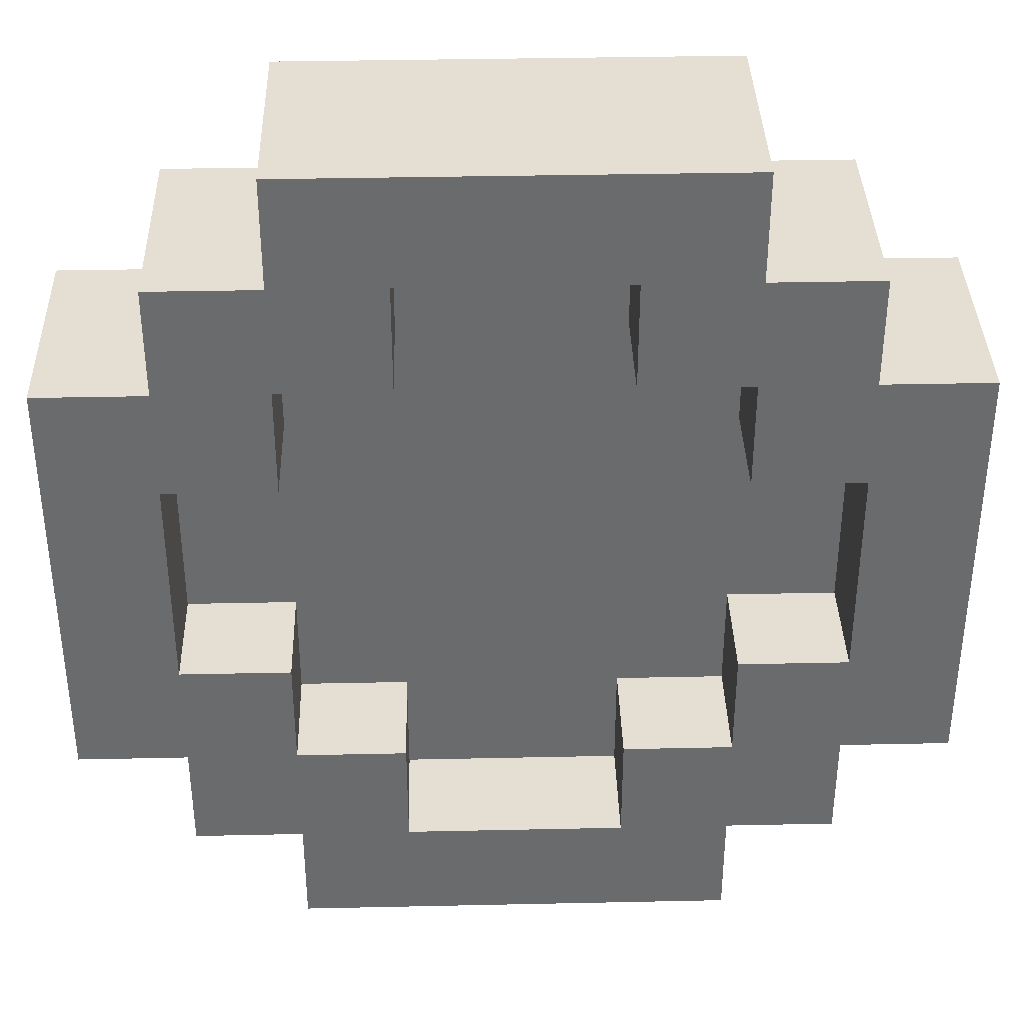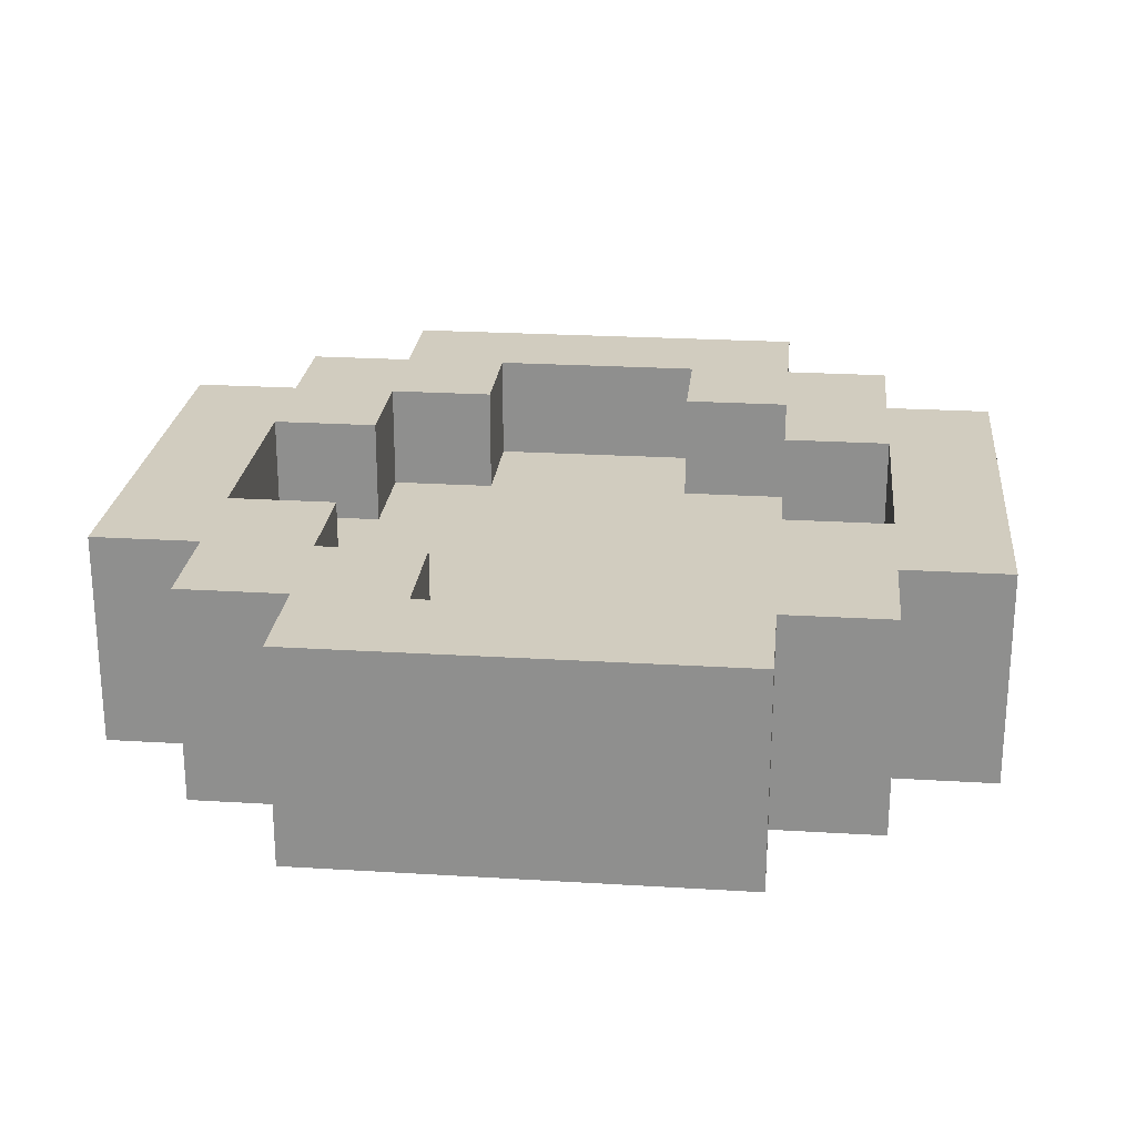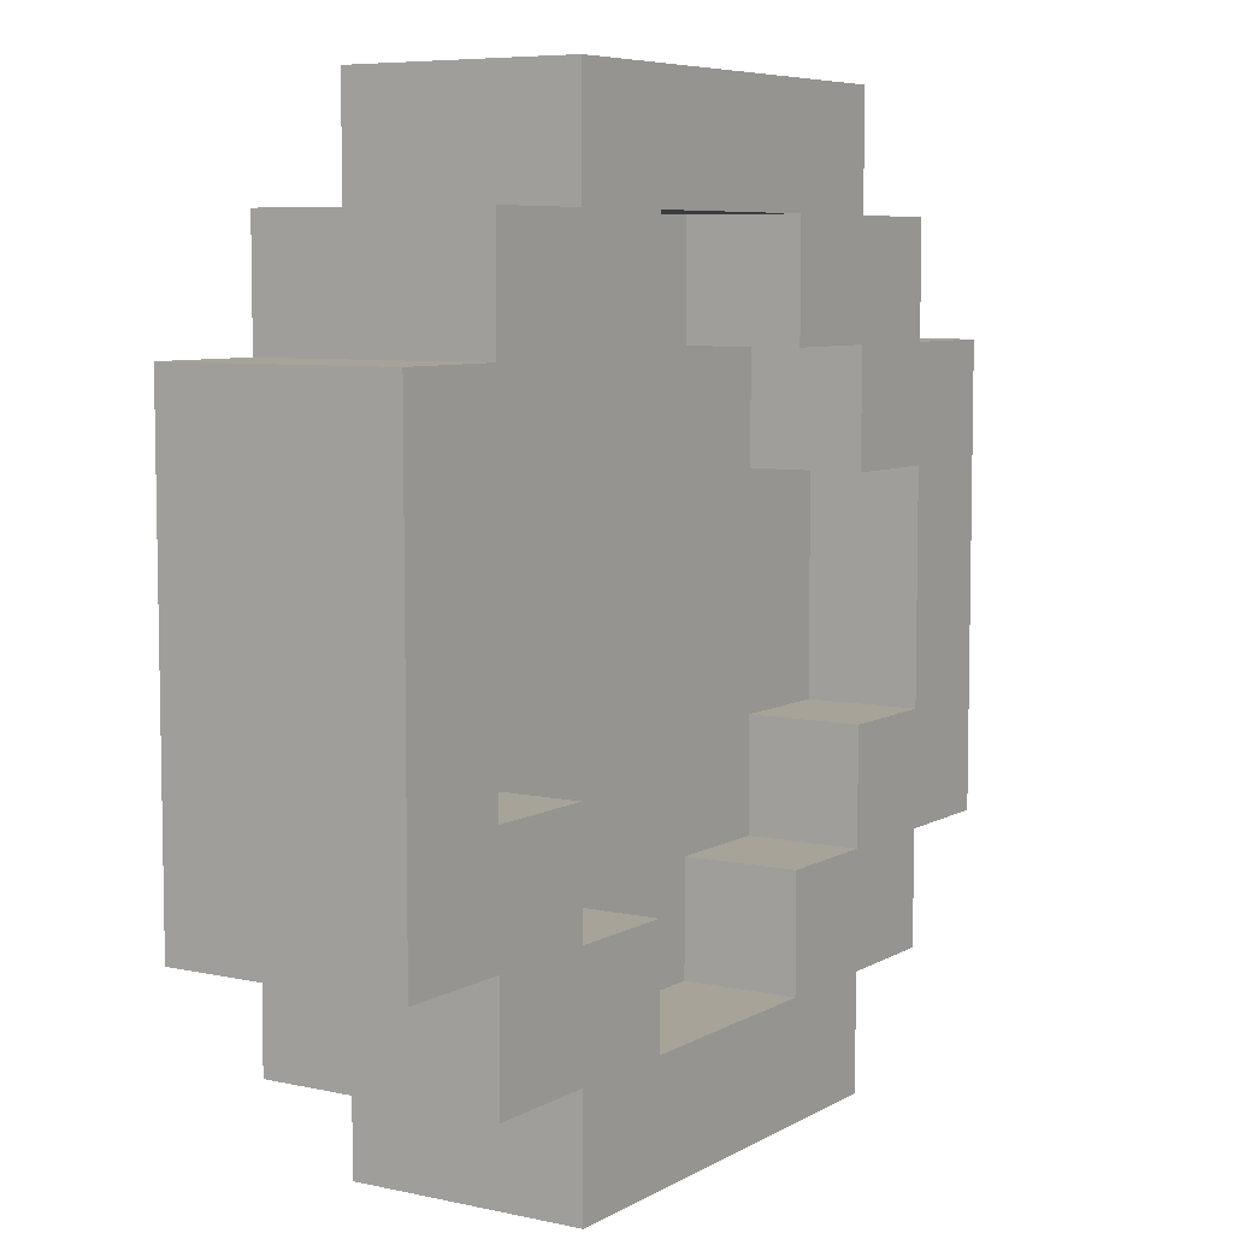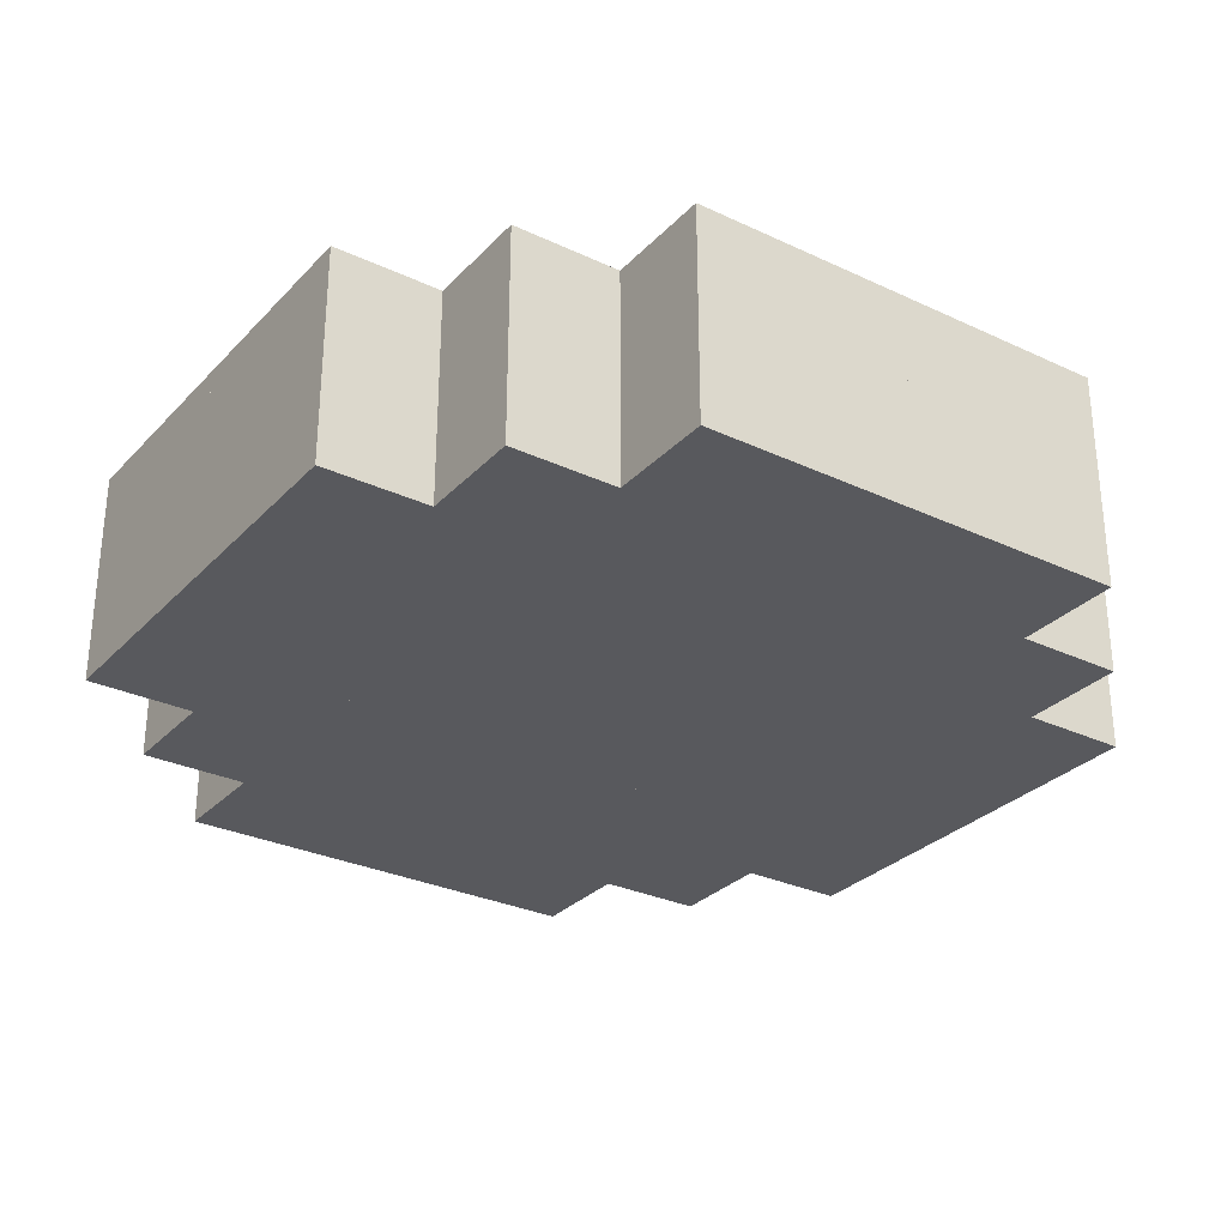
<metadata>
{"format":"obj","ext":"obj","renderer":"f3d","projection":"perspective","resolution":1024,"background":"white","views":[{"elev":36.9,"azim":178.4,"up":"+Z"},{"elev":23.9,"azim":-174.2,"up":"+Y"},{"elev":6.8,"azim":122.5,"up":"+Z"},{"elev":-29.8,"azim":145.5,"up":"+Y"}]}
</metadata>
<code>
o Clock_Cube.021
v -3.312 0 -0.75
v -3.312 0.0625 -0.75
v -3.312 0 -0.8125
v -3.312 0.0625 -0.8125
v -3.25 0.0625 -0.8125
v -3.25 0 -0.8125
v -3.25 0 -0.75
v -3.25 0.0625 -0.75
v -3.312 0.0625 -0.6875
v -3.312 0 -0.6875
v -3.25 0.0625 -0.6875
v -3.25 0 -0.6875
v -3.188 0.0625 -0.75
v -3.188 0 -0.75
v -3.188 0.0625 -0.6875
v -3.188 0 -0.6875
v -3.25 0.0625 -0.625
v -3.25 0 -0.625
v -3.188 0.0625 -0.625
v -3.188 0 -0.625
v -3.125 0.0625 -0.6875
v -3.125 0 -0.6875
v -3.125 0.0625 -0.625
v -3.125 0 -0.625
v -3.312 0.0625 -0.8125
v -3.312 0.125 -0.8125
v -3.312 0.0625 -0.75
v -3.312 0.125 -0.75
v -3.25 0.125 -0.8125
v -3.25 0.0625 -0.8125
v -3.25 0.0625 -0.75
v -3.25 0.125 -0.75
v -3.312 0.125 -0.6875
v -3.312 0.0625 -0.6875
v -3.25 0.125 -0.6875
v -3.25 0.0625 -0.6875
v -3.188 0.125 -0.75
v -3.188 0.0625 -0.75
v -3.188 0.125 -0.6875
v -3.188 0.0625 -0.6875
v -3.25 0.125 -0.625
v -3.25 0.0625 -0.625
v -3.188 0.125 -0.625
v -3.188 0.0625 -0.625
v -3.125 0.125 -0.6875
v -3.125 0.0625 -0.6875
v -3.125 0.125 -0.625
v -3.125 0.0625 -0.625
v -3.312 0.0625 -0.6875
v -3.312 0 -0.6875
v -3.312 0.0625 -0.625
v -3.312 0 -0.625
v -3.25 0.0625 -0.625
v -3.25 0 -0.625
v -3.312 0.0625 -0.6875
v -3.312 0 -0.6875
v -3.312 0.0625 -0.625
v -3.312 0 -0.625
v -3.25 0.0625 -0.625
v -3.25 0 -0.625
v -3.375 0 -0.75
v -3.375 0.0625 -0.75
v -3.375 0 -0.8125
v -3.375 0.0625 -0.8125
v -3.438 0 -0.75
v -3.438 0.0625 -0.75
v -3.438 0 -0.8125
v -3.438 0.0625 -0.8125
v -3.5 0.0625 -0.8125
v -3.5 0 -0.8125
v -3.5 0 -0.75
v -3.5 0.0625 -0.75
v -3.438 0.0625 -0.6875
v -3.438 0 -0.6875
v -3.5 0.0625 -0.6875
v -3.5 0 -0.6875
v -3.562 0.0625 -0.75
v -3.562 0 -0.75
v -3.562 0.0625 -0.6875
v -3.562 0 -0.6875
v -3.5 0.0625 -0.625
v -3.5 0 -0.625
v -3.562 0.0625 -0.625
v -3.562 0 -0.625
v -3.625 0.0625 -0.6875
v -3.625 0 -0.6875
v -3.625 0.0625 -0.625
v -3.625 0 -0.625
v -3.375 0.0625 -0.8125
v -3.375 0.0625 -0.75
v -3.375 0.125 -0.75
v -3.375 0.125 -0.8125
v -3.438 0.0625 -0.8125
v -3.438 0.125 -0.8125
v -3.438 0.0625 -0.75
v -3.438 0.125 -0.75
v -3.5 0.125 -0.8125
v -3.5 0.0625 -0.8125
v -3.5 0.0625 -0.75
v -3.5 0.125 -0.75
v -3.438 0.125 -0.6875
v -3.438 0.0625 -0.6875
v -3.5 0.125 -0.6875
v -3.5 0.0625 -0.6875
v -3.562 0.125 -0.75
v -3.562 0.0625 -0.75
v -3.562 0.125 -0.6875
v -3.562 0.0625 -0.6875
v -3.5 0.125 -0.625
v -3.5 0.0625 -0.625
v -3.562 0.125 -0.625
v -3.562 0.0625 -0.625
v -3.625 0.125 -0.6875
v -3.625 0.0625 -0.6875
v -3.625 0.125 -0.625
v -3.625 0.0625 -0.625
v -3.375 0 -0.6875
v -3.375 0.0625 -0.6875
v -3.438 0.0625 -0.6875
v -3.438 0 -0.6875
v -3.438 0.0625 -0.625
v -3.438 0 -0.625
v -3.5 0.0625 -0.625
v -3.5 0 -0.625
v -3.375 0 -0.6875
v -3.375 0.0625 -0.6875
v -3.438 0.0625 -0.6875
v -3.438 0 -0.6875
v -3.438 0.0625 -0.625
v -3.438 0 -0.625
v -3.5 0.0625 -0.625
v -3.5 0 -0.625
v -3.312 0 -0.375
v -3.312 0.0625 -0.375
v -3.312 0 -0.3125
v -3.312 0.0625 -0.3125
v -3.25 0.0625 -0.3125
v -3.25 0 -0.3125
v -3.25 0 -0.375
v -3.25 0.0625 -0.375
v -3.312 0.0625 -0.4375
v -3.312 0 -0.4375
v -3.25 0.0625 -0.4375
v -3.25 0 -0.4375
v -3.188 0.0625 -0.375
v -3.188 0 -0.375
v -3.188 0.0625 -0.4375
v -3.188 0 -0.4375
v -3.25 0.0625 -0.5
v -3.25 0 -0.5
v -3.188 0.0625 -0.5
v -3.188 0 -0.5
v -3.125 0.0625 -0.4375
v -3.125 0 -0.4375
v -3.125 0.0625 -0.5
v -3.125 0 -0.5
v -3.188 0.0625 -0.5625
v -3.188 0 -0.5625
v -3.125 0.0625 -0.5625
v -3.125 0 -0.5625
v -3.312 0.0625 -0.3125
v -3.312 0.125 -0.3125
v -3.312 0.0625 -0.375
v -3.312 0.125 -0.375
v -3.25 0.125 -0.3125
v -3.25 0.0625 -0.3125
v -3.25 0.0625 -0.375
v -3.25 0.125 -0.375
v -3.312 0.125 -0.4375
v -3.312 0.0625 -0.4375
v -3.25 0.125 -0.4375
v -3.25 0.0625 -0.4375
v -3.188 0.125 -0.375
v -3.188 0.0625 -0.375
v -3.188 0.125 -0.4375
v -3.188 0.0625 -0.4375
v -3.25 0.125 -0.5
v -3.25 0.0625 -0.5
v -3.188 0.125 -0.5
v -3.188 0.0625 -0.5
v -3.125 0.125 -0.4375
v -3.125 0.0625 -0.4375
v -3.125 0.125 -0.5
v -3.125 0.0625 -0.5
v -3.188 0.125 -0.5625
v -3.188 0.0625 -0.5625
v -3.125 0.125 -0.5625
v -3.125 0.0625 -0.5625
v -3.312 0.0625 -0.4375
v -3.312 0 -0.4375
v -3.312 0.0625 -0.5
v -3.312 0 -0.5
v -3.25 0.0625 -0.5
v -3.25 0 -0.5
v -3.25 0.0625 -0.5625
v -3.25 0 -0.5625
v -3.188 0.0625 -0.5625
v -3.188 0 -0.5625
v -3.312 0.0625 -0.4375
v -3.312 0 -0.4375
v -3.312 0.0625 -0.5
v -3.312 0 -0.5
v -3.25 0.0625 -0.5
v -3.25 0 -0.5
v -3.25 0.0625 -0.5625
v -3.25 0 -0.5625
v -3.188 0.0625 -0.5625
v -3.188 0 -0.5625
v -3.312 0.0625 -0.5625
v -3.312 0 -0.5625
v -3.25 0.0625 -0.5625
v -3.25 0 -0.5625
v -3.312 0.0625 -0.5625
v -3.312 0 -0.5625
v -3.375 0 -0.375
v -3.375 0.0625 -0.375
v -3.375 0 -0.3125
v -3.375 0.0625 -0.3125
v -3.438 0 -0.375
v -3.438 0.0625 -0.375
v -3.438 0 -0.3125
v -3.438 0.0625 -0.3125
v -3.5 0.0625 -0.3125
v -3.5 0 -0.3125
v -3.5 0 -0.375
v -3.5 0.0625 -0.375
v -3.438 0.0625 -0.4375
v -3.438 0 -0.4375
v -3.5 0.0625 -0.4375
v -3.5 0 -0.4375
v -3.562 0.0625 -0.375
v -3.562 0 -0.375
v -3.562 0.0625 -0.4375
v -3.562 0 -0.4375
v -3.5 0.0625 -0.5
v -3.5 0 -0.5
v -3.562 0.0625 -0.5
v -3.562 0 -0.5
v -3.625 0.0625 -0.4375
v -3.625 0 -0.4375
v -3.625 0.0625 -0.5
v -3.625 0 -0.5
v -3.562 0.0625 -0.5625
v -3.562 0 -0.5625
v -3.625 0.0625 -0.5625
v -3.625 0 -0.5625
v -3.375 0.0625 -0.3125
v -3.375 0.0625 -0.375
v -3.375 0.125 -0.375
v -3.375 0.125 -0.3125
v -3.438 0.0625 -0.3125
v -3.438 0.125 -0.3125
v -3.438 0.0625 -0.375
v -3.438 0.125 -0.375
v -3.5 0.125 -0.3125
v -3.5 0.0625 -0.3125
v -3.5 0.0625 -0.375
v -3.5 0.125 -0.375
v -3.438 0.125 -0.4375
v -3.438 0.0625 -0.4375
v -3.5 0.125 -0.4375
v -3.5 0.0625 -0.4375
v -3.562 0.125 -0.375
v -3.562 0.0625 -0.375
v -3.562 0.125 -0.4375
v -3.562 0.0625 -0.4375
v -3.5 0.125 -0.5
v -3.5 0.0625 -0.5
v -3.562 0.125 -0.5
v -3.562 0.0625 -0.5
v -3.625 0.125 -0.4375
v -3.625 0.0625 -0.4375
v -3.625 0.125 -0.5
v -3.625 0.0625 -0.5
v -3.562 0.125 -0.5625
v -3.562 0.0625 -0.5625
v -3.625 0.125 -0.5625
v -3.625 0.0625 -0.5625
v -3.375 0 -0.4375
v -3.375 0.0625 -0.4375
v -3.438 0.0625 -0.4375
v -3.438 0 -0.4375
v -3.438 0.0625 -0.5
v -3.438 0 -0.5
v -3.5 0.0625 -0.5
v -3.5 0 -0.5
v -3.5 0.0625 -0.5625
v -3.5 0 -0.5625
v -3.562 0.0625 -0.5625
v -3.562 0 -0.5625
v -3.375 0 -0.4375
v -3.375 0.0625 -0.4375
v -3.438 0.0625 -0.4375
v -3.438 0 -0.4375
v -3.438 0.0625 -0.5
v -3.438 0 -0.5
v -3.5 0.0625 -0.5
v -3.5 0 -0.5
v -3.5 0.0625 -0.5625
v -3.5 0 -0.5625
v -3.562 0.0625 -0.5625
v -3.562 0 -0.5625
v -3.438 0.0625 -0.5625
v -3.438 0 -0.5625
v -3.5 0.0625 -0.5625
v -3.5 0 -0.5625
v -3.375 0 -0.5625
v -3.375 0.0625 -0.5625
v -3.438 0.0625 -0.5625
v -3.438 0 -0.5625
f 63 3 4 64
f 4 5 8 2
f 10 9 51 52
f 63 61 1 3
f 4 2 62 64
f 6 7 8 5
f 3 6 5 4
f 1 10 12 7
f 1 7 6 3
f 19 20 198 197
f 11 17 18 12
f 2 9 10 1
f 8 11 9 2
f 14 16 15 13
f 7 14 13 8
f 8 13 15 11
f 12 16 14 7
f 12 10 52 54
f 12 18 20 16
f 15 19 17 11
f 15 21 23 19
f 22 24 23 21
f 24 160 159 23
f 20 24 22 16
f 16 22 21 15
f 20 158 160 24
f 19 157 158 20
f 23 159 157 19
f 89 92 26 25
f 26 28 32 29
f 27 28 91 90
f 89 25 27 90
f 26 92 91 28
f 30 29 32 31
f 25 26 29 30
f 27 31 36 34
f 27 25 30 31
f 33 34 36 35
f 35 36 42 41
f 28 27 34 33
f 32 28 33 35
f 38 37 39 40
f 31 32 37 38
f 32 35 39 37
f 36 31 38 40
f 41 42 44 43
f 36 40 44 42
f 39 35 41 43
f 39 43 47 45
f 46 45 47 48
f 48 47 187 188
f 44 40 46 48
f 40 39 45 46
f 44 48 188 186
f 43 44 186 185
f 47 43 185 187
f 50 117 125 56
f 53 54 60 59
f 1 61 117 50
f 20 18 196 198
f 11 12 54 53
f 62 2 49 118
f 17 19 197 195
f 9 11 53 51
f 18 17 195 196
f 2 1 50 49
f 56 125 307 214
f 60 58 210 212
f 51 53 59 57
f 118 49 55 126
f 54 52 58 60
f 52 51 57 58
f 49 50 56 55
f 59 60 212 211
f 57 59 211 209
f 58 57 209 210
f 126 55 213 308
f 55 56 214 213
f 61 62 64 63
f 63 64 68 67
f 68 66 72 69
f 74 122 121 73
f 63 67 65 61
f 68 64 62 66
f 70 69 72 71
f 67 68 69 70
f 65 71 76 74
f 65 67 70 71
f 83 289 290 84
f 75 76 82 81
f 66 65 74 73
f 72 66 73 75
f 78 77 79 80
f 71 72 77 78
f 72 75 79 77
f 76 71 78 80
f 76 124 122 74
f 76 80 84 82
f 79 75 81 83
f 79 83 87 85
f 86 85 87 88
f 88 87 245 246
f 84 80 86 88
f 80 79 85 86
f 84 88 246 244
f 83 84 244 243
f 87 83 243 245
f 90 89 92 91
f 89 93 94 92
f 94 97 100 96
f 95 90 91 96
f 89 90 95 93
f 94 96 91 92
f 98 99 100 97
f 93 98 97 94
f 95 102 104 99
f 95 99 98 93
f 101 103 104 102
f 103 109 110 104
f 96 101 102 95
f 100 103 101 96
f 106 108 107 105
f 99 106 105 100
f 100 105 107 103
f 104 108 106 99
f 109 111 112 110
f 104 110 112 108
f 107 111 109 103
f 107 113 115 111
f 114 116 115 113
f 116 278 277 115
f 112 116 114 108
f 108 114 113 107
f 112 276 278 116
f 111 275 276 112
f 115 277 275 111
f 120 128 125 117
f 123 131 132 124
f 65 120 117 61
f 84 290 288 82
f 75 123 124 76
f 62 118 119 66
f 61 117 118 62
f 81 287 289 83
f 73 121 123 75
f 82 288 287 81
f 66 119 120 65
f 128 310 307 125
f 132 306 304 130
f 121 129 131 123
f 118 126 127 119
f 117 125 126 118
f 124 132 130 122
f 122 130 129 121
f 119 127 128 120
f 131 305 306 132
f 129 303 305 131
f 130 304 303 129
f 125 307 308 126
f 126 308 309 127
f 127 309 310 128
f 217 218 136 135
f 136 134 140 137
f 142 192 191 141
f 217 135 133 215
f 136 218 216 134
f 138 137 140 139
f 135 136 137 138
f 133 139 144 142
f 133 135 138 139
f 151 197 198 152
f 143 144 150 149
f 134 133 142 141
f 140 134 141 143
f 146 145 147 148
f 139 140 145 146
f 140 143 147 145
f 144 139 146 148
f 144 194 192 142
f 144 148 152 150
f 147 143 149 151
f 147 151 155 153
f 154 153 155 156
f 156 155 159 160
f 152 148 154 156
f 148 147 153 154
f 157 158 160 159
f 152 156 160 158
f 151 152 158 157
f 155 151 157 159
f 247 161 162 250
f 162 165 168 164
f 163 248 249 164
f 247 248 163 161
f 162 164 249 250
f 166 167 168 165
f 161 166 165 162
f 163 170 172 167
f 163 167 166 161
f 169 171 172 170
f 171 177 178 172
f 164 169 170 163
f 168 171 169 164
f 174 176 175 173
f 167 174 173 168
f 168 173 175 171
f 172 176 174 167
f 177 179 180 178
f 172 178 180 176
f 175 179 177 171
f 175 181 183 179
f 182 184 183 181
f 184 188 187 183
f 180 184 182 176
f 176 182 181 175
f 185 187 188 186
f 180 186 188 184
f 179 185 186 180
f 183 187 185 179
f 197 207 208 198
f 190 200 291 279
f 193 203 204 194
f 133 190 279 215
f 152 198 196 150
f 143 193 194 144
f 216 280 189 134
f 149 195 197 151
f 141 191 193 143
f 150 196 195 149
f 134 189 190 133
f 200 214 307 291
f 204 212 210 202
f 205 206 208 207
f 191 201 203 193
f 280 292 199 189
f 198 208 206 196
f 194 204 202 192
f 192 202 201 191
f 195 205 207 197
f 189 199 200 190
f 196 206 205 195
f 209 210 212 211
f 203 211 212 204
f 201 209 211 203
f 202 210 209 201
f 214 213 308 307
f 292 308 213 199
f 199 213 214 200
f 215 217 218 216
f 217 221 222 218
f 222 223 226 220
f 228 227 283 284
f 217 215 219 221
f 222 220 216 218
f 224 225 226 223
f 221 224 223 222
f 219 228 230 225
f 219 225 224 221
f 237 238 290 289
f 229 235 236 230
f 220 227 228 219
f 226 229 227 220
f 232 234 233 231
f 225 232 231 226
f 226 231 233 229
f 230 234 232 225
f 230 228 284 286
f 230 236 238 234
f 233 237 235 229
f 233 239 241 237
f 240 242 241 239
f 242 246 245 241
f 238 242 240 234
f 234 240 239 233
f 243 245 246 244
f 238 244 246 242
f 237 243 244 238
f 241 245 243 237
f 248 249 250 247
f 247 250 252 251
f 252 254 258 255
f 253 254 249 248
f 247 251 253 248
f 252 250 249 254
f 256 255 258 257
f 251 252 255 256
f 253 257 262 260
f 253 251 256 257
f 259 260 262 261
f 261 262 268 267
f 254 253 260 259
f 258 254 259 261
f 264 263 265 266
f 257 258 263 264
f 258 261 265 263
f 262 257 264 266
f 267 268 270 269
f 262 266 270 268
f 265 261 267 269
f 265 269 273 271
f 272 271 273 274
f 274 273 277 278
f 270 266 272 274
f 266 265 271 272
f 275 276 278 277
f 270 274 278 276
f 269 270 276 275
f 273 269 275 277
f 289 290 302 301
f 282 279 291 294
f 285 286 298 297
f 219 215 279 282
f 238 236 288 290
f 229 230 286 285
f 216 220 281 280
f 215 216 280 279
f 235 237 289 287
f 227 229 285 283
f 236 235 287 288
f 220 219 282 281
f 294 291 307 310
f 298 296 304 306
f 299 301 302 300
f 283 285 297 295
f 280 281 293 292
f 290 288 300 302
f 279 280 292 291
f 286 284 296 298
f 284 283 295 296
f 287 289 301 299
f 281 282 294 293
f 288 287 299 300
f 303 305 306 304
f 297 298 306 305
f 295 297 305 303
f 296 295 303 304
f 310 307 308 309
f 291 292 308 307
f 292 293 309 308
f 293 294 310 309

</code>
